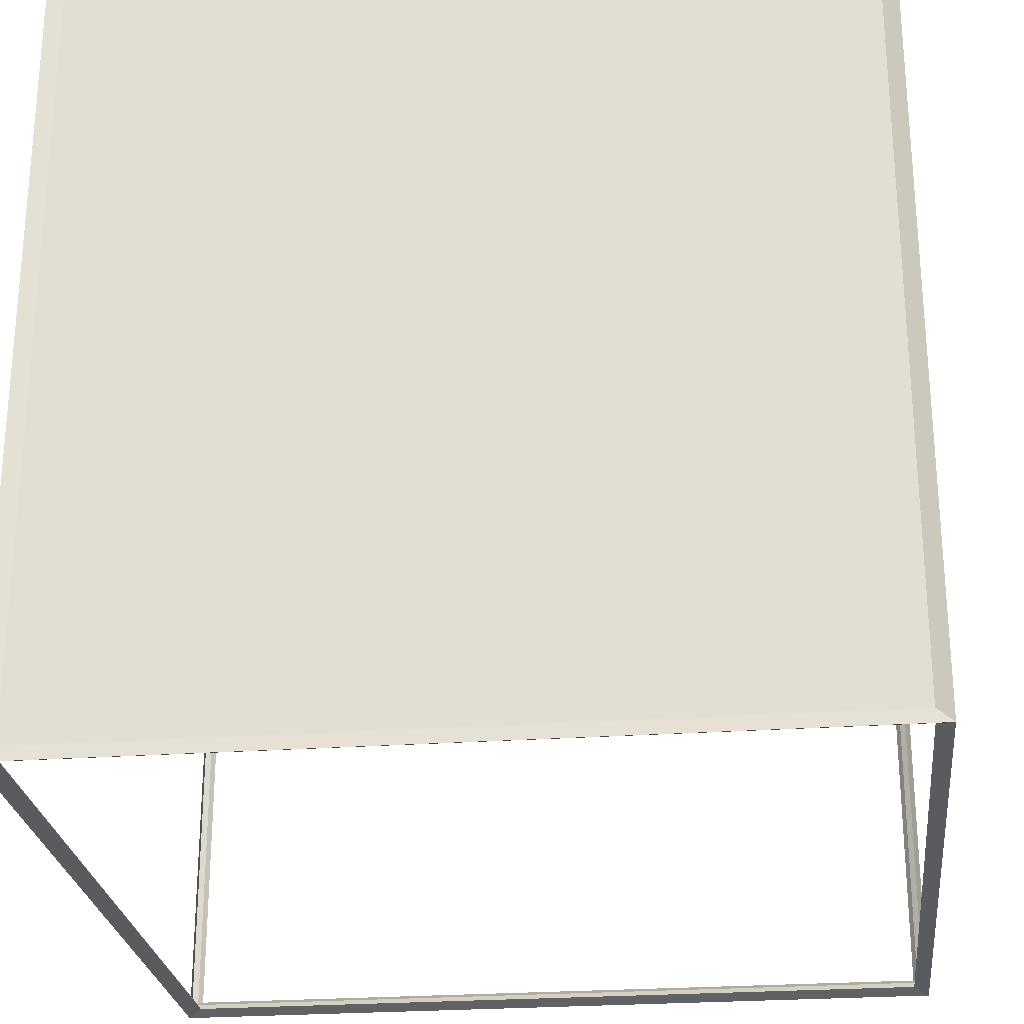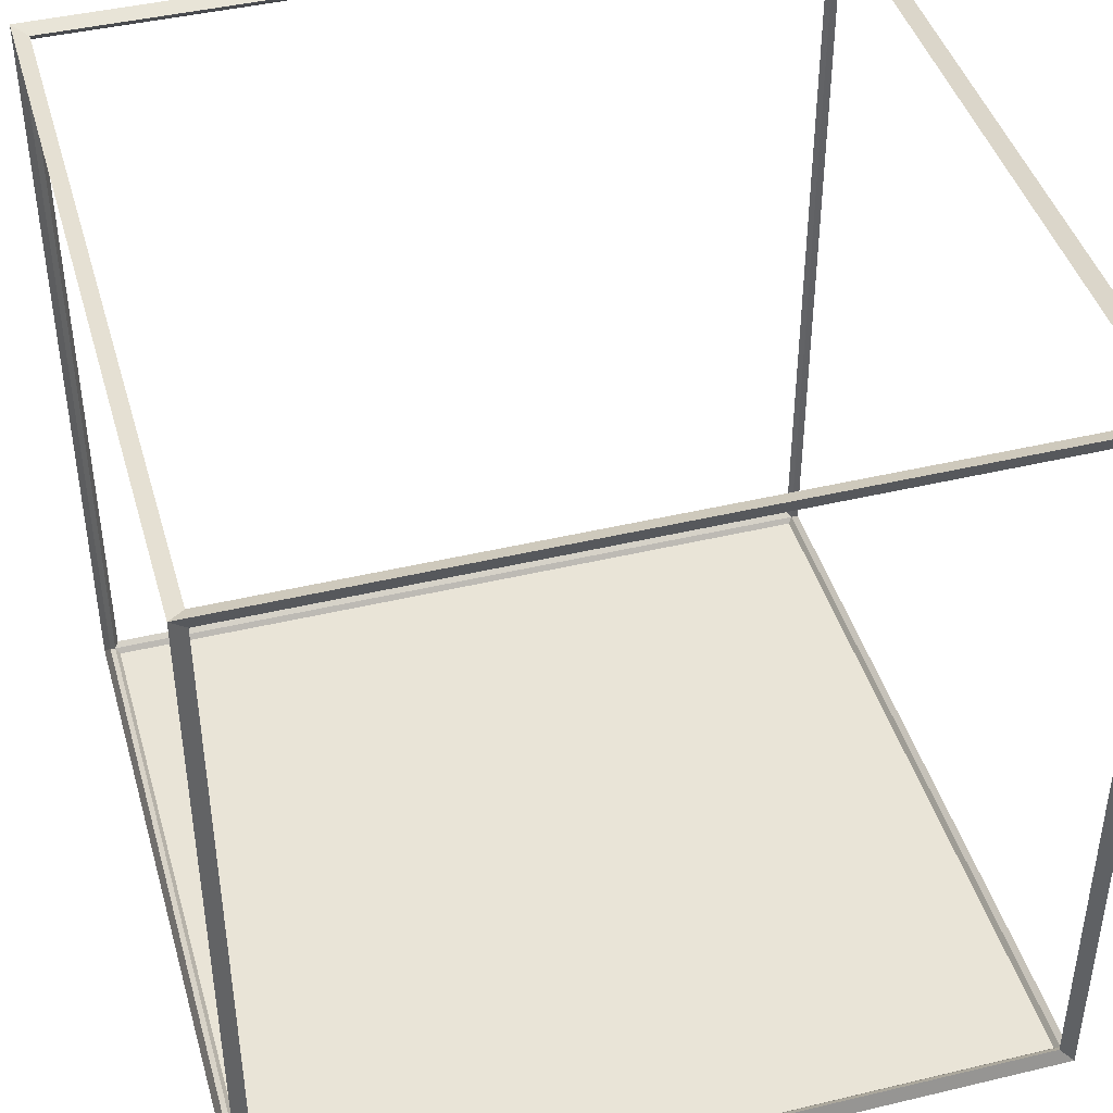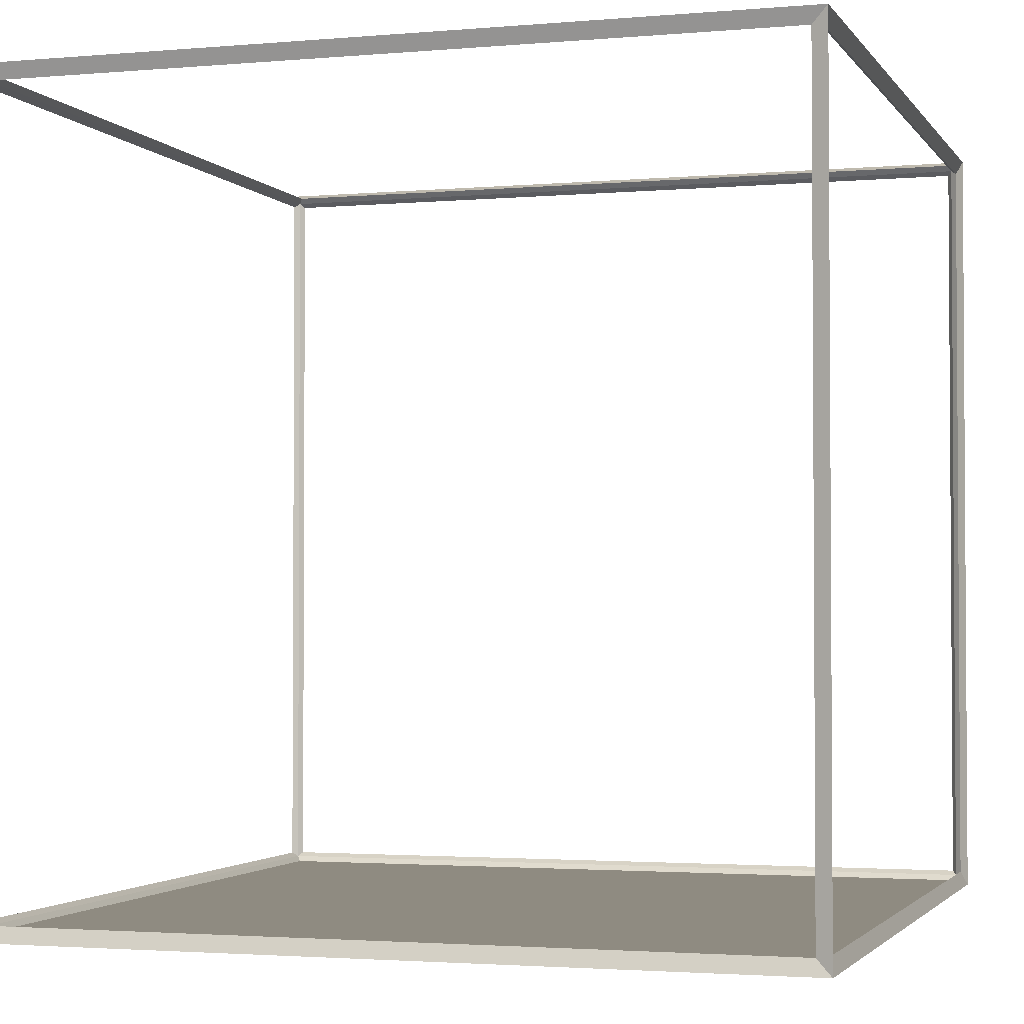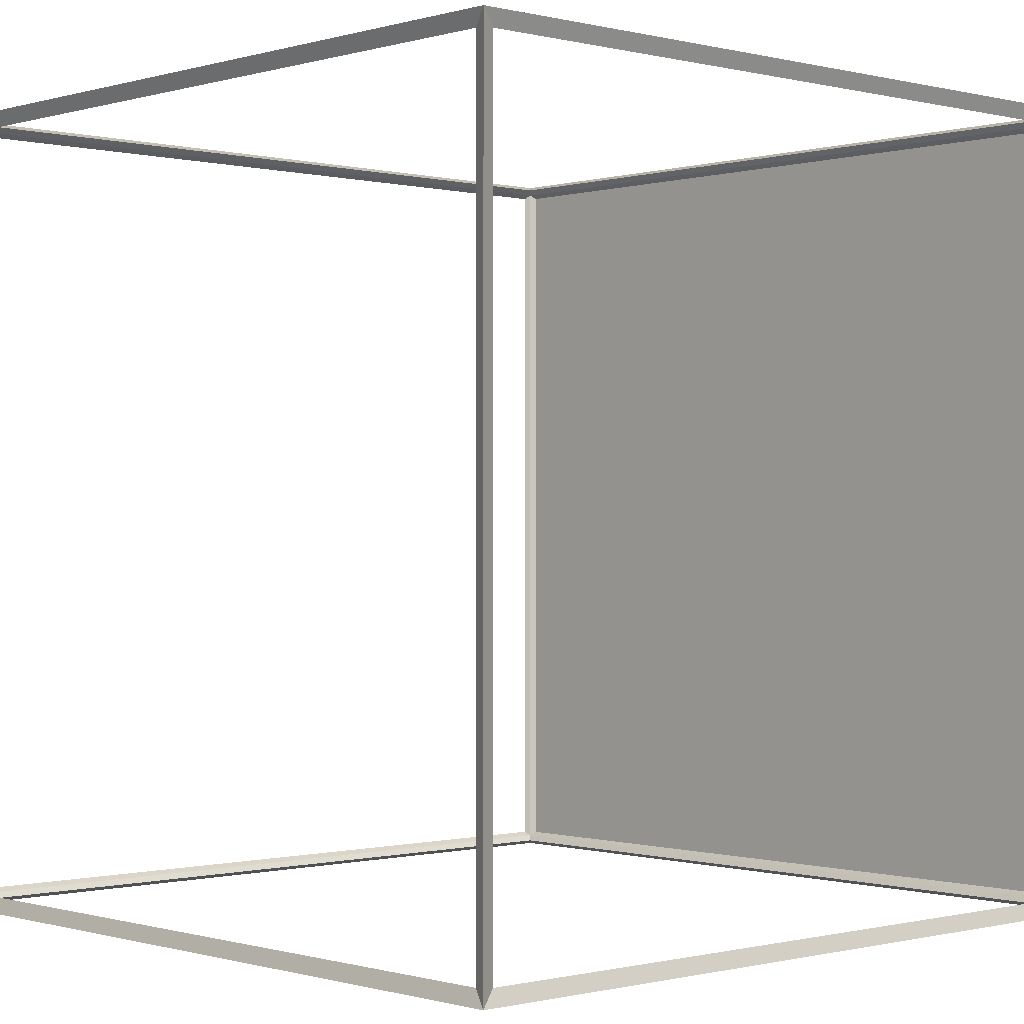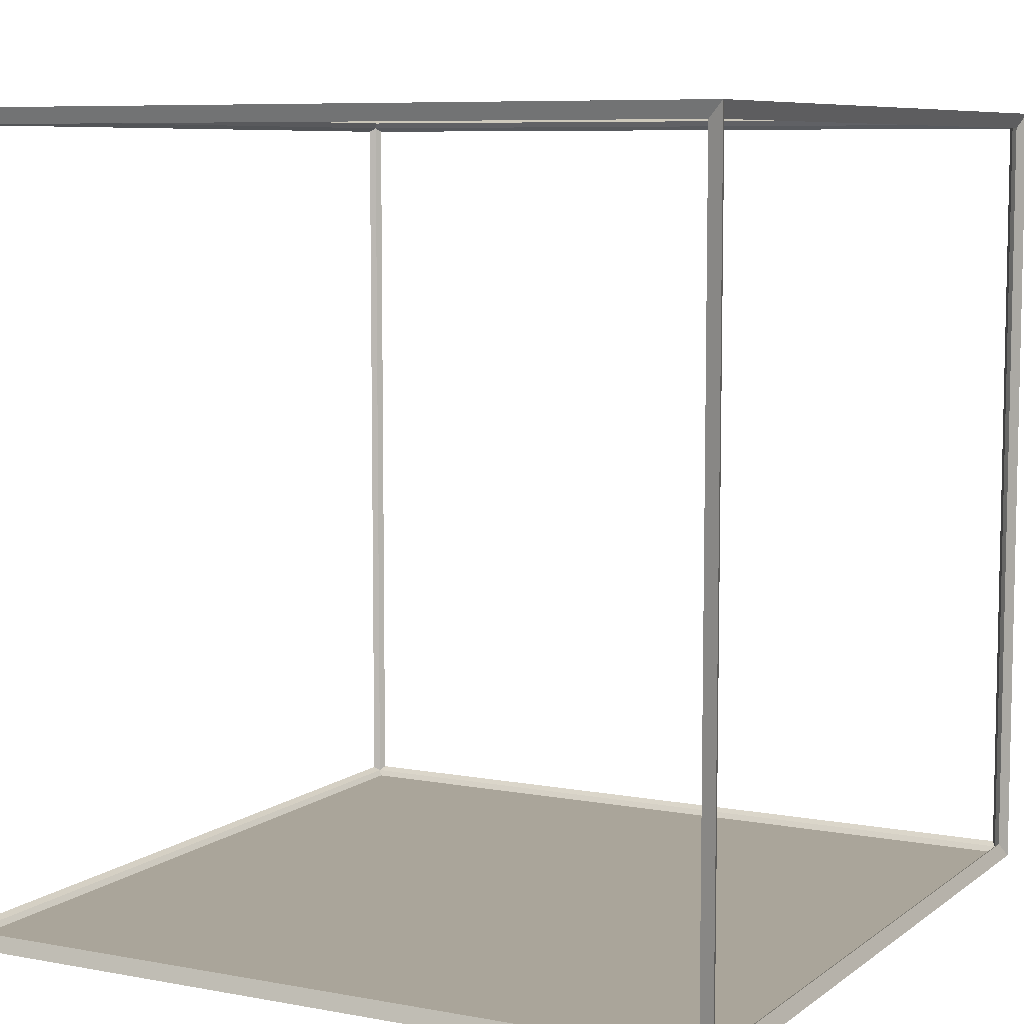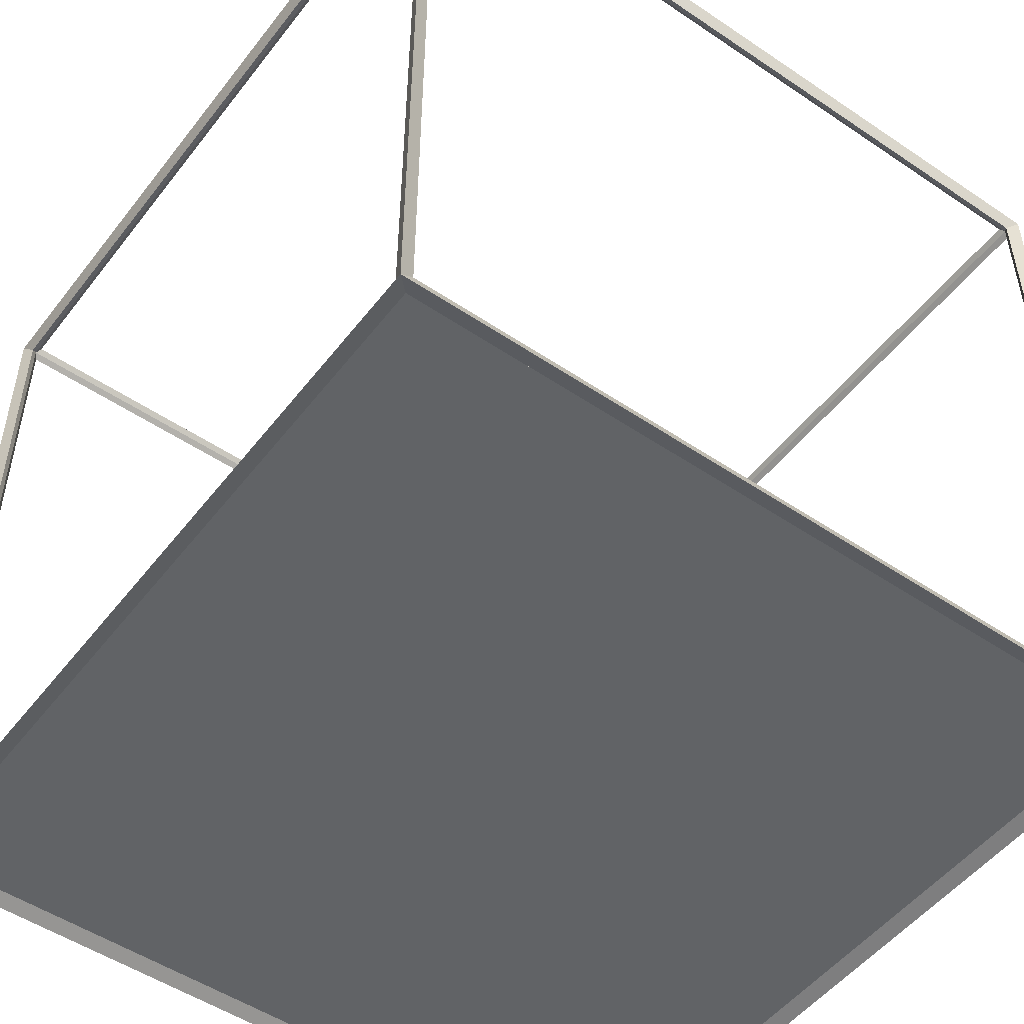
<metadata>
{"format":"obj","ext":"obj","renderer":"f3d","projection":"perspective","resolution":1024,"background":"white","views":[{"elev":-25.9,"azim":6.5,"up":"+Z"},{"elev":43.2,"azim":-105.8,"up":"+Y"},{"elev":-2.3,"azim":17.5,"up":"+Y"},{"elev":-0.4,"azim":-132.7,"up":"+Z"},{"elev":7.6,"azim":27.9,"up":"+Y"},{"elev":-50.8,"azim":143.6,"up":"+Y"}]}
</metadata>
<code>
o Cube_Cube.002
v 1 0 -1
v -1 0 -1
v 1 0 1
v -1 0 1
v -0.986 0.014 0.986
v -1.014 -0.01429 1.014
v -0.986 1.986 0.986
v -1.014 2.014 1.014
v -0.986 0.014 -0.986
v -1.014 -0.01429 -1.014
v -0.986 1.986 -0.986
v -1.014 2.014 -1.014
v 0.986 0.014 0.986
v 1.014 -0.01429 1.014
v 0.986 1.986 0.986
v 1.014 2.014 1.014
v 0.986 0.014 -0.986
v 1.014 -0.01429 -1.014
v 0.986 1.986 -0.986
v 1.014 2.014 -1.014
v -1 0.02436 0.9756
v -1 1.976 0.9756
v -1 1.976 -0.9756
v -1 0.02436 -0.9756
v -0.9756 0.02436 -1
v -0.9756 1.976 -1
v 0.9756 1.976 -1
v 0.9756 0.02436 -1
v 1 0.02436 -0.9756
v 1 1.976 -0.9756
v 1 1.976 0.9756
v 1 0.02436 0.9756
v 0.9756 0.02436 1
v 0.9756 1.976 1
v -0.9756 1.976 1
v -0.9756 0.02436 1
v -0.9756 -0.000142 -0.9756
v 0.9756 -0.000142 -0.9756
v 0.9756 -0.000142 0.9756
v -0.9756 -0.000142 0.9756
v 0.9756 2 -0.9756
v -0.9756 2 -0.9756
v -0.9756 2 0.9756
v 0.9756 2 0.9756
f 4 3 1 2
f 21 22 7 5
f 22 21 6 8
f 22 23 11 7
f 23 22 8 12
f 23 24 9 11
f 24 23 12 10
f 24 21 5 9
f 21 24 10 6
f 25 26 11 9
f 26 25 10 12
f 26 27 19 11
f 27 26 12 20
f 27 28 17 19
f 28 27 20 18
f 28 25 9 17
f 25 28 18 10
f 29 30 19 17
f 30 29 18 20
f 30 31 15 19
f 31 30 20 16
f 31 32 13 15
f 32 31 16 14
f 32 29 17 13
f 29 32 14 18
f 33 34 15 13
f 34 33 14 16
f 34 35 7 15
f 35 34 16 8
f 35 36 5 7
f 36 35 8 6
f 36 33 13 5
f 33 36 6 14
f 37 38 17 9
f 38 37 10 18
f 38 39 13 17
f 39 38 18 14
f 39 40 5 13
f 40 39 14 6
f 40 37 9 5
f 37 40 6 10
f 41 42 11 19
f 42 41 20 12
f 42 43 7 11
f 43 42 12 8
f 43 44 15 7
f 44 43 8 16
f 44 41 19 15
f 41 44 16 20

</code>
